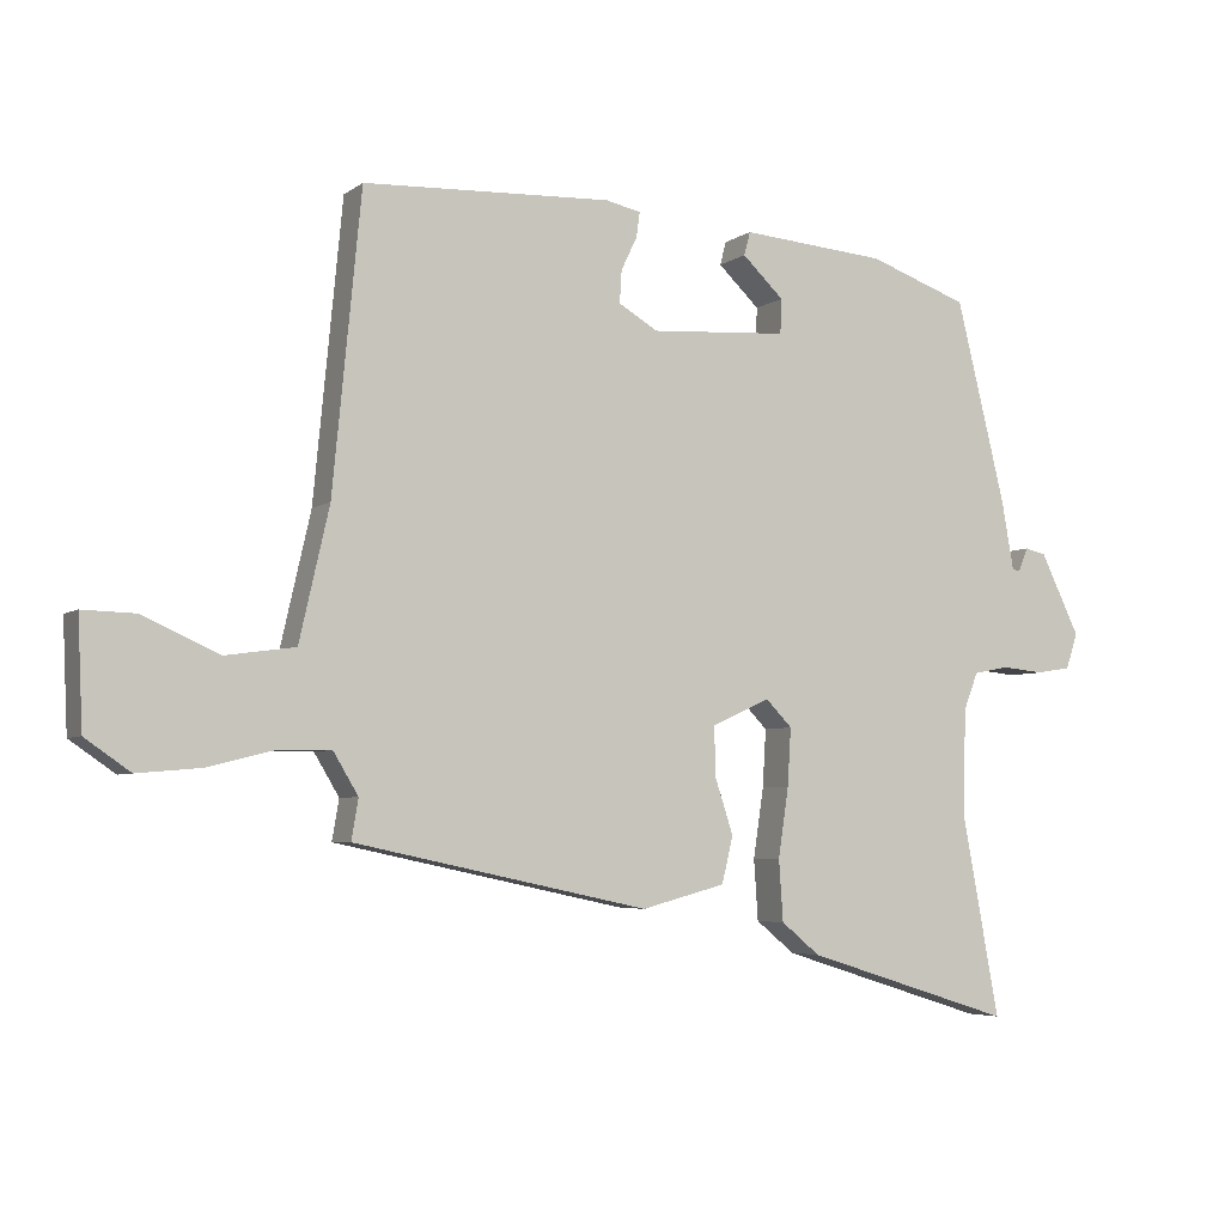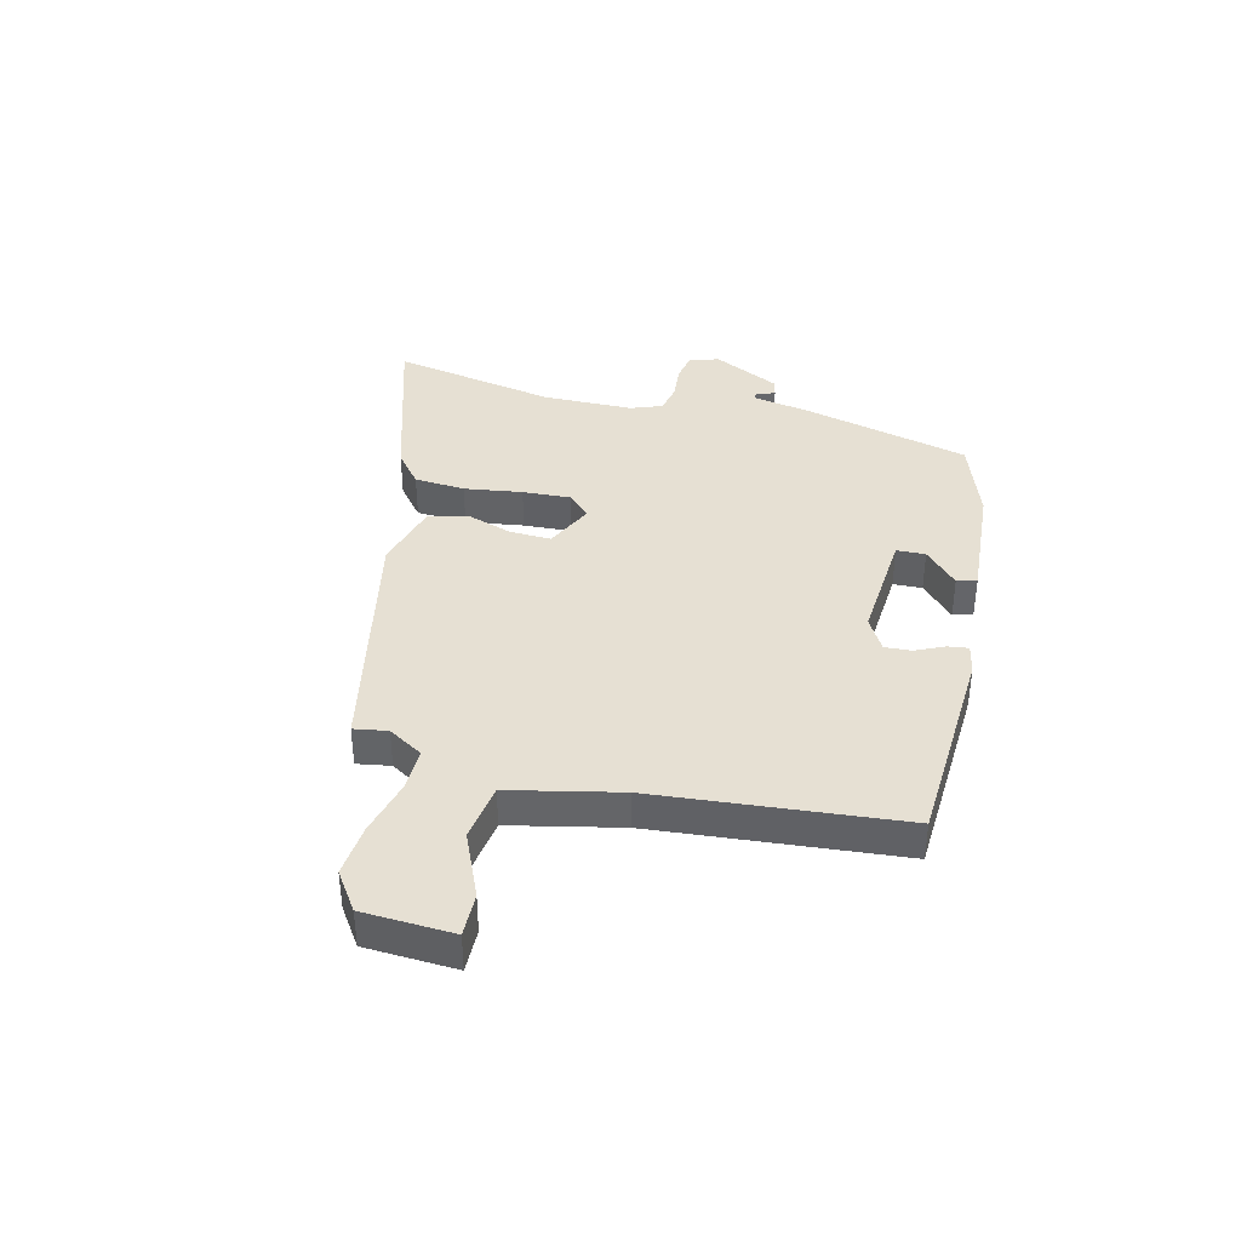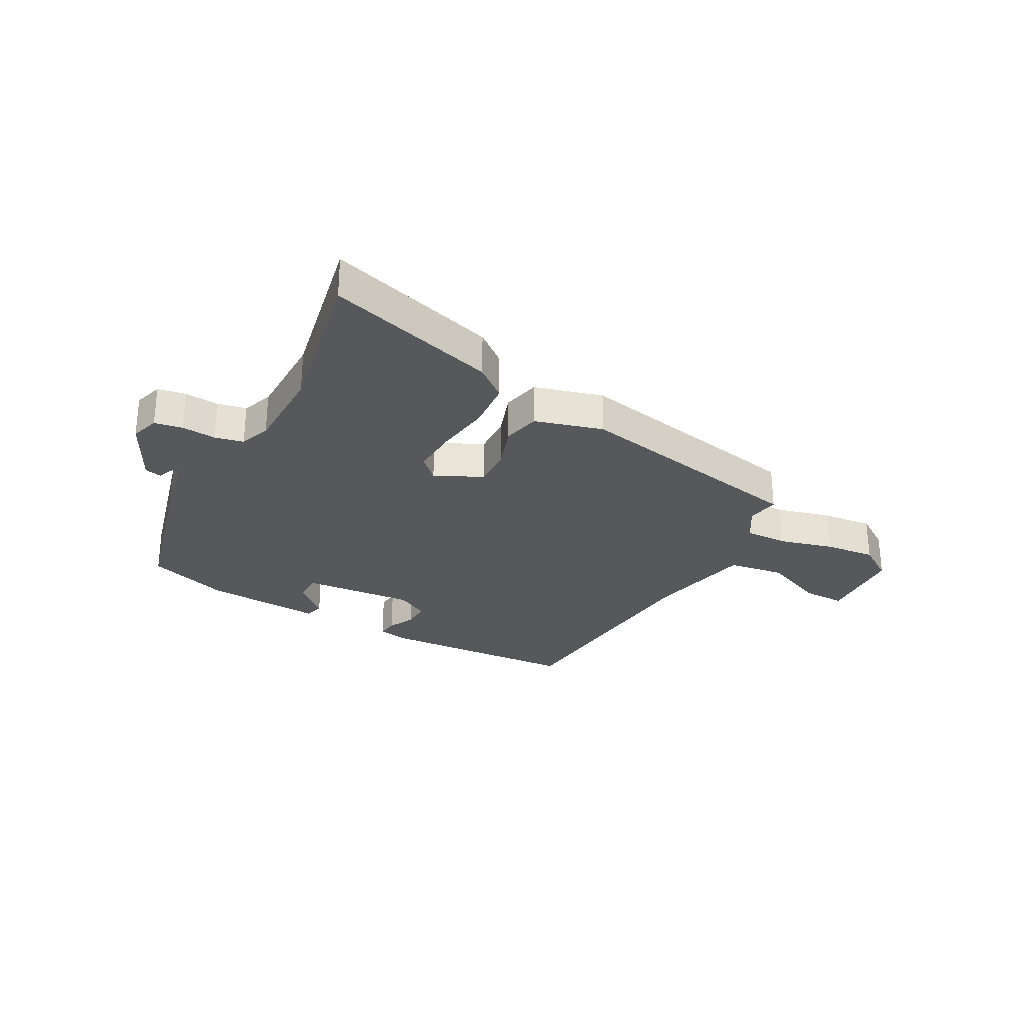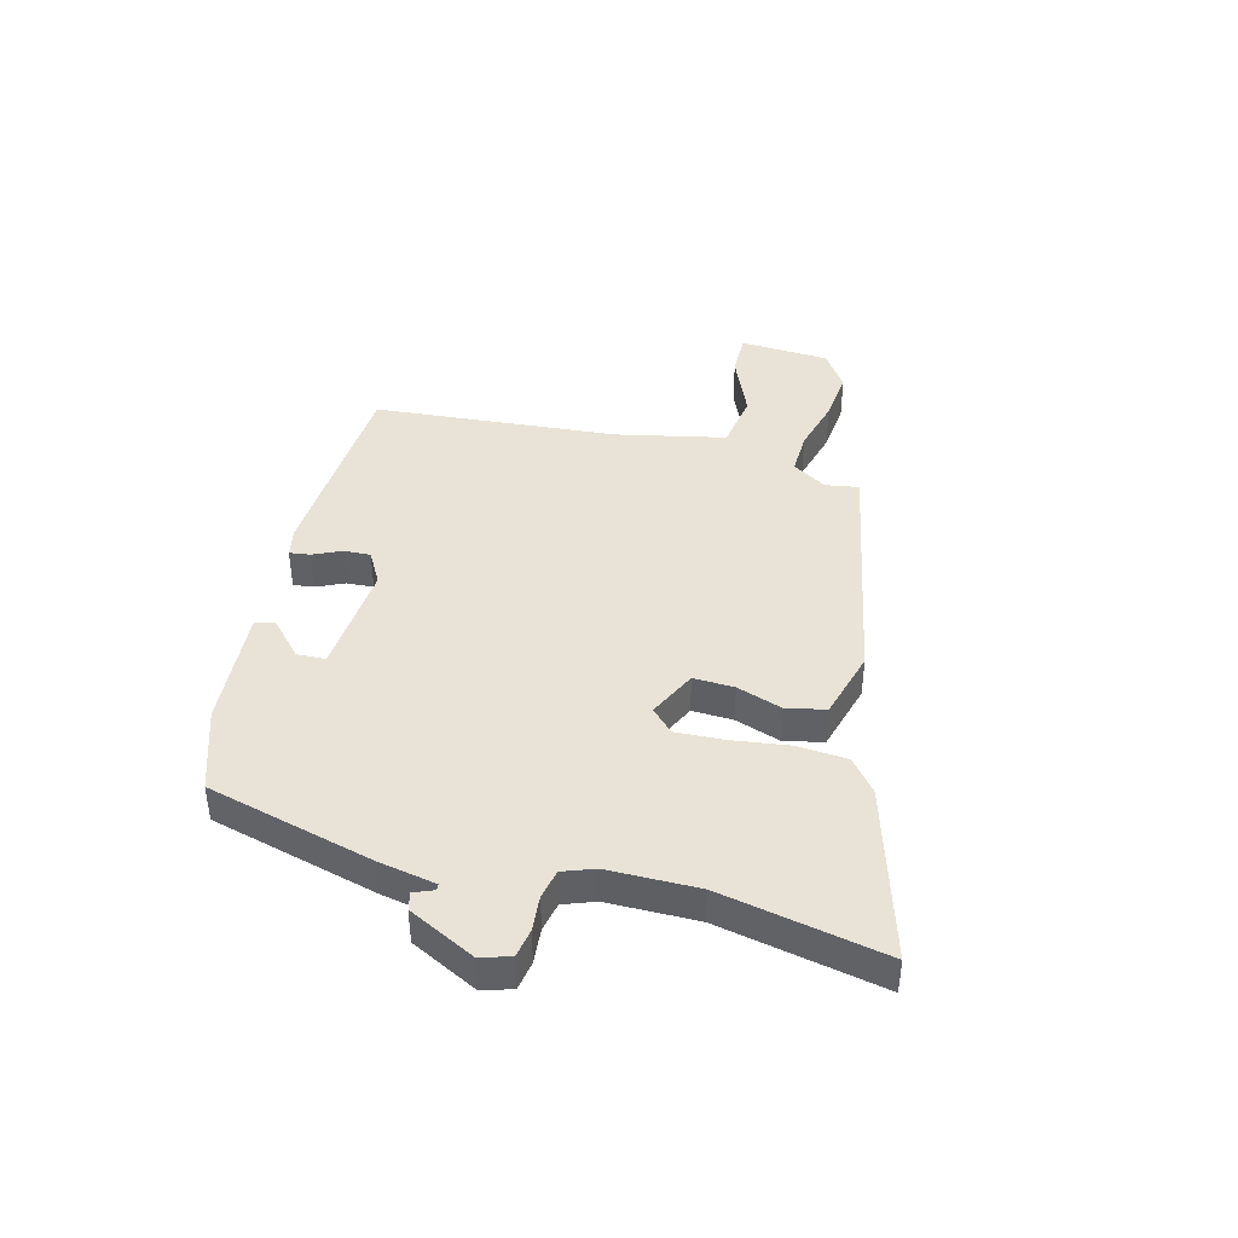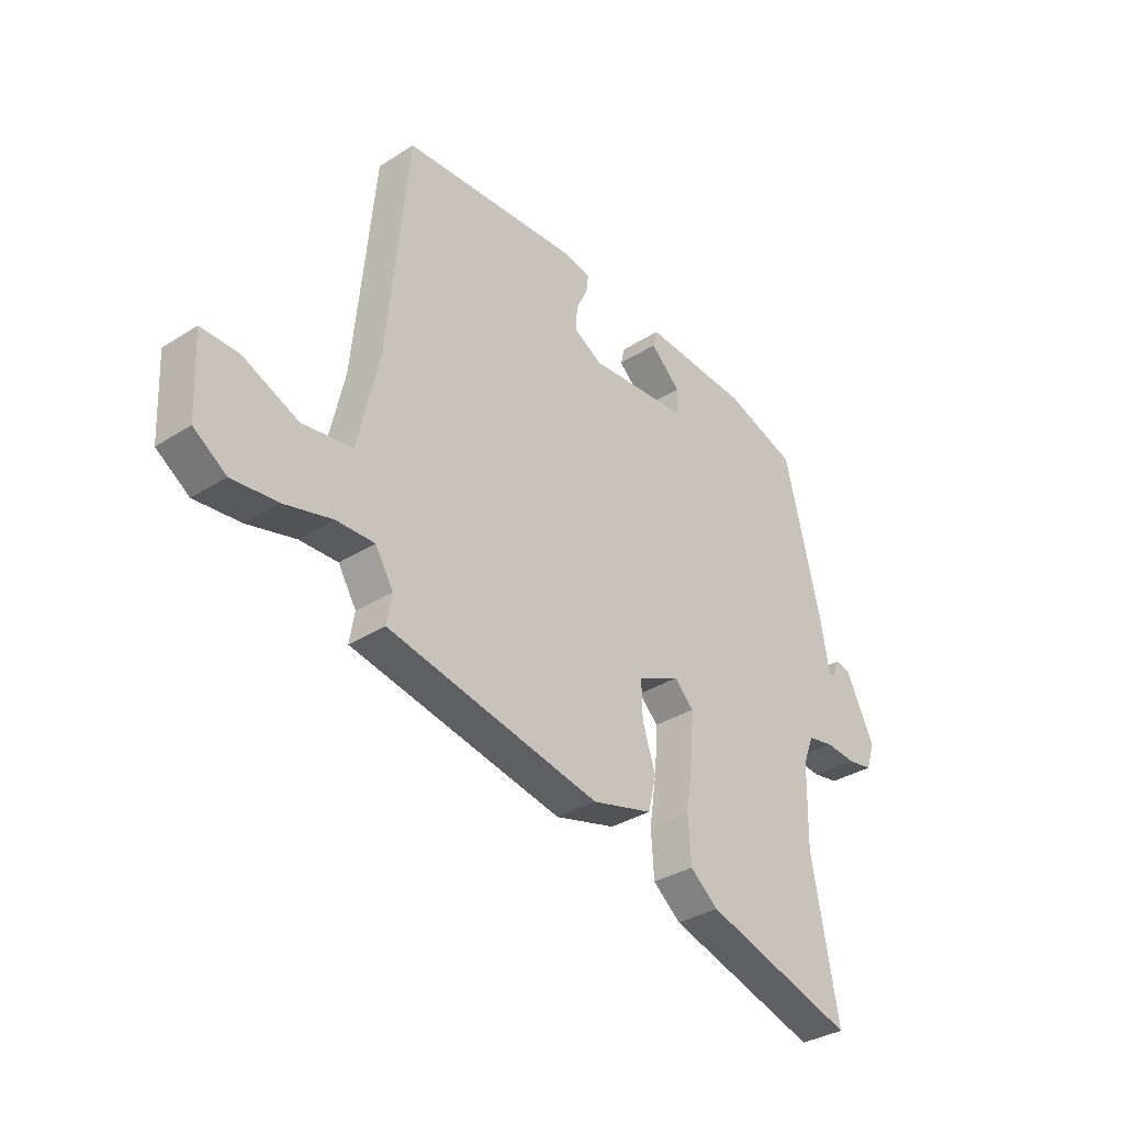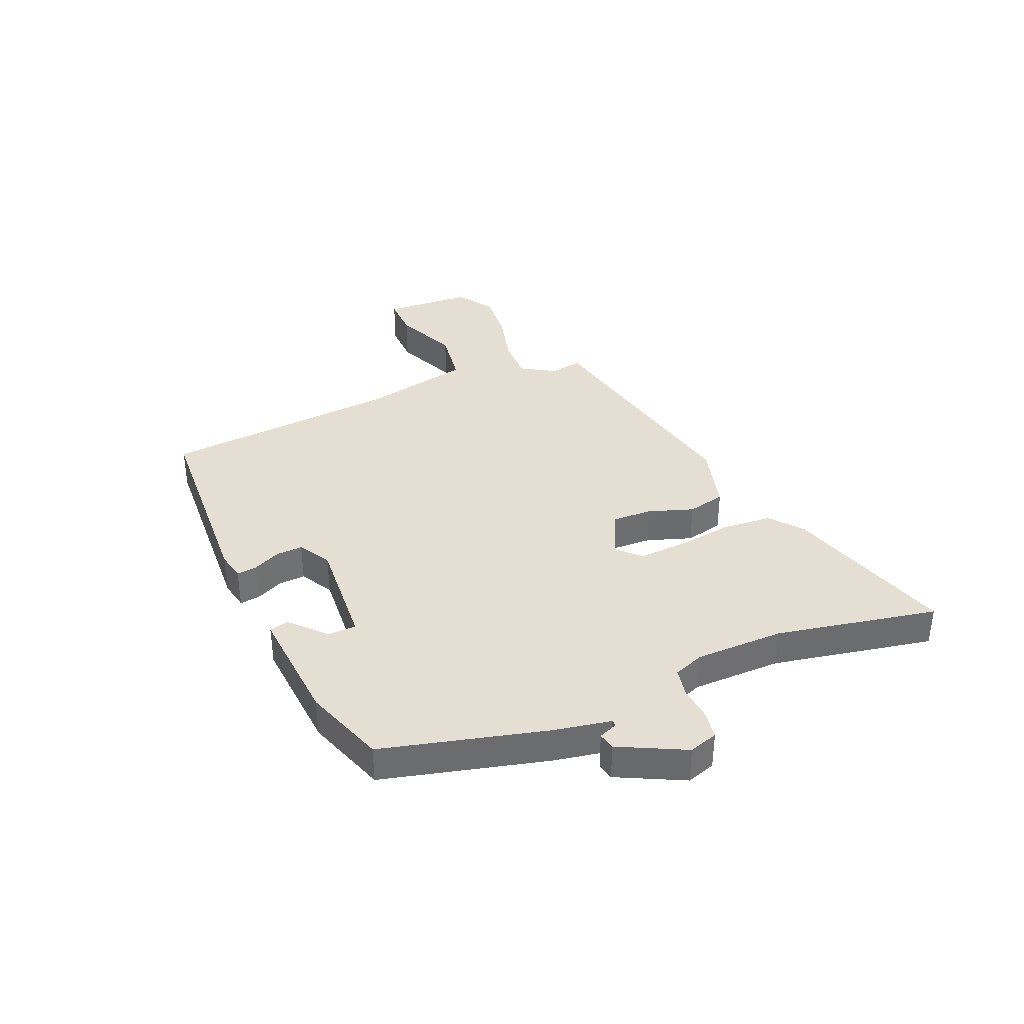
<metadata>
{"format":"obj","ext":"obj","renderer":"f3d","projection":"perspective","resolution":1024,"background":"white","views":[{"elev":-4.9,"azim":-26.7,"up":"+Z"},{"elev":38.4,"azim":-75.7,"up":"+Y"},{"elev":-28.3,"azim":152.3,"up":"+Y"},{"elev":41.8,"azim":105.4,"up":"+Y"},{"elev":-33.6,"azim":-49.0,"up":"+Z"},{"elev":36.9,"azim":67.5,"up":"+Y"}]}
</metadata>
<code>
v 0.469 0.07 -0.332
v 0.522 0.07 -0.617
v 0.221 0.07 -0.523
v 0.165 0.07 -0.477
v 0.159 0.07 -0.389
v 0.174 0.07 -0.289
v 0.179 0.07 -0.206
v 0.141 0.07 -0.167
v 0.057 0.07 -0.206
v 0.059 0.07 -0.277
v 0.085 0.07 -0.357
v 0.069 0.07 -0.424
v -0.052 0.07 -0.456
v -0.476 0.07 -0.366
v -0.466 0.07 -0.308
v -0.502 0.07 -0.248
v -0.578 0.07 -0.249
v -0.674 0.07 -0.273
v -0.765 0.07 -0.281
v -0.83 0.07 -0.236
v -0.837 0.07 -0.08
v -0.762 0.07 -0.082
v -0.651 0.07 -0.131
v -0.551 0.07 -0.117
v -0.508 0.07 0.072
v -0.467 0.07 0.497
v -0.109 0.07 0.513
v -0.058 0.07 0.502
v -0.063 0.07 0.466
v -0.086 0.07 0.418
v -0.089 0.07 0.371
v -0.032 0.07 0.338
v 0.166 0.07 0.351
v 0.168 0.07 0.401
v 0.108 0.07 0.458
v 0.117 0.07 0.492
v 0.327 0.07 0.475
v 0.471 0.07 0.424
v 0.542 0.07 0.134
v 0.56 0.07 0.033
v 0.571 0.07 0.033
v 0.585 0.07 0.066
v 0.615 0.07 0.059
v 0.672 0.07 -0.058
v 0.655 0.07 -0.109
v 0.605 0.07 -0.117
v 0.544 0.07 -0.111
v 0.493 0.07 -0.121
v 0.472 0.07 -0.175
v 0.469 0 -0.332
v 0.522 0 -0.617
v 0.221 0 -0.523
v 0.165 0 -0.477
v 0.159 0 -0.389
v 0.174 0 -0.289
v 0.179 0 -0.206
v 0.141 0 -0.167
v 0.057 0 -0.206
v 0.059 0 -0.277
v 0.085 0 -0.357
v 0.069 0 -0.424
v -0.052 0 -0.456
v -0.476 0 -0.366
v -0.466 0 -0.308
v -0.502 0 -0.248
v -0.578 0 -0.249
v -0.674 0 -0.273
v -0.765 0 -0.281
v -0.83 0 -0.236
v -0.837 0 -0.08
v -0.762 0 -0.082
v -0.651 0 -0.131
v -0.551 0 -0.117
v -0.508 0 0.072
v -0.467 0 0.497
v -0.109 0 0.513
v -0.058 0 0.502
v -0.063 0 0.466
v -0.086 0 0.418
v -0.089 0 0.371
v -0.032 0 0.338
v 0.166 0 0.351
v 0.168 0 0.401
v 0.108 0 0.458
v 0.117 0 0.492
v 0.327 0 0.475
v 0.471 0 0.424
v 0.542 0 0.134
v 0.56 0 0.033
v 0.571 0 0.033
v 0.585 0 0.066
v 0.615 0 0.059
v 0.672 0 -0.058
v 0.655 0 -0.109
v 0.605 0 -0.117
v 0.544 0 -0.111
v 0.493 0 -0.121
v 0.472 0 -0.175
f 45 46 47
f 44 45 47
f 43 44 47
f 42 43 47
f 41 42 47
f 40 41 47 48
f 38 39 40
f 37 38 40
f 36 37 40
f 35 36 40
f 34 35 40
f 33 34 40 48
f 32 33 48 49
f 28 29 30
f 27 28 30
f 26 27 30
f 25 26 30
f 24 25 30 31
f 21 22 23
f 20 21 23
f 19 20 23
f 18 19 23
f 17 18 23
f 16 17 23 24
f 24 31 32
f 16 24 32
f 15 16 32
f 13 14 15
f 12 13 15
f 11 12 15
f 10 11 15
f 4 5 6
f 3 4 6
f 2 3 6
f 1 2 6
f 1 6 7
f 49 1 7 8
f 9 10 15 32
f 8 9 32
f 8 32 49
f 96 95 94
f 96 94 93
f 96 93 92
f 96 92 91
f 96 91 90
f 97 96 90 89
f 89 88 87
f 89 87 86
f 89 86 85
f 89 85 84
f 89 84 83
f 97 89 83 82
f 98 97 82 81
f 79 78 77
f 79 77 76
f 79 76 75
f 79 75 74
f 80 79 74 73
f 72 71 70
f 72 70 69
f 72 69 68
f 72 68 67
f 72 67 66
f 73 72 66 65
f 81 80 73
f 81 73 65
f 81 65 64
f 64 63 62
f 64 62 61
f 64 61 60
f 64 60 59
f 55 54 53
f 55 53 52
f 55 52 51
f 55 51 50
f 56 55 50
f 57 56 50 98
f 81 64 59 58
f 81 58 57
f 98 81 57
f 1 50 51 2
f 2 51 52 3
f 3 52 53 4
f 4 53 54 5
f 5 54 55 6
f 6 55 56 7
f 7 56 57 8
f 8 57 58 9
f 9 58 59 10
f 10 59 60 11
f 11 60 61 12
f 12 61 62 13
f 13 62 63 14
f 14 63 64 15
f 15 64 65 16
f 16 65 66 17
f 17 66 67 18
f 18 67 68 19
f 19 68 69 20
f 20 69 70 21
f 21 70 71 22
f 22 71 72 23
f 23 72 73 24
f 24 73 74 25
f 25 74 75 26
f 26 75 76 27
f 27 76 77 28
f 28 77 78 29
f 29 78 79 30
f 30 79 80 31
f 31 80 81 32
f 32 81 82 33
f 33 82 83 34
f 34 83 84 35
f 35 84 85 36
f 36 85 86 37
f 37 86 87 38
f 38 87 88 39
f 39 88 89 40
f 40 89 90 41
f 41 90 91 42
f 42 91 92 43
f 43 92 93 44
f 44 93 94 45
f 45 94 95 46
f 46 95 96 47
f 47 96 97 48
f 48 97 98 49
f 49 98 50 1

</code>
